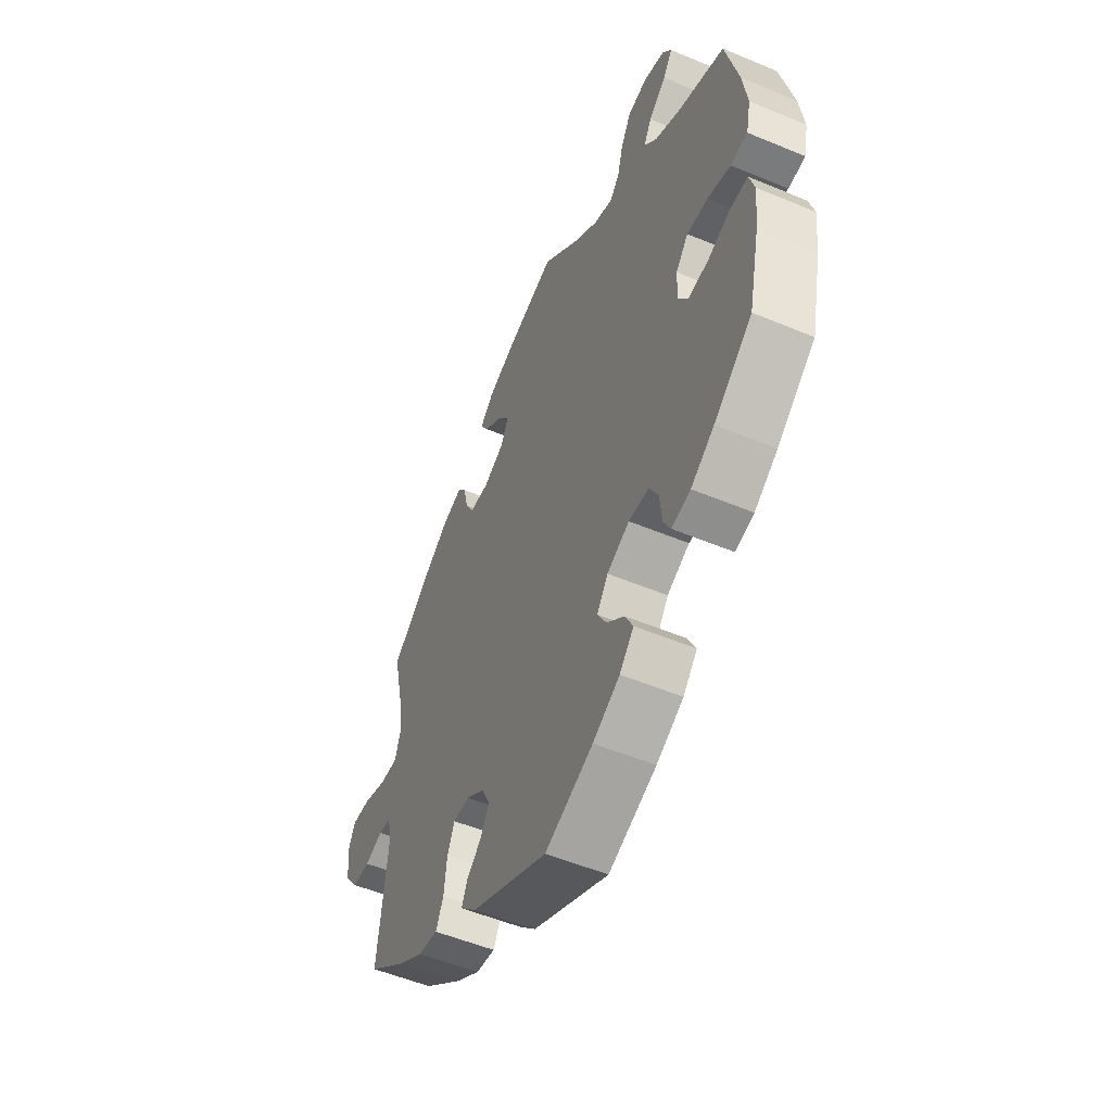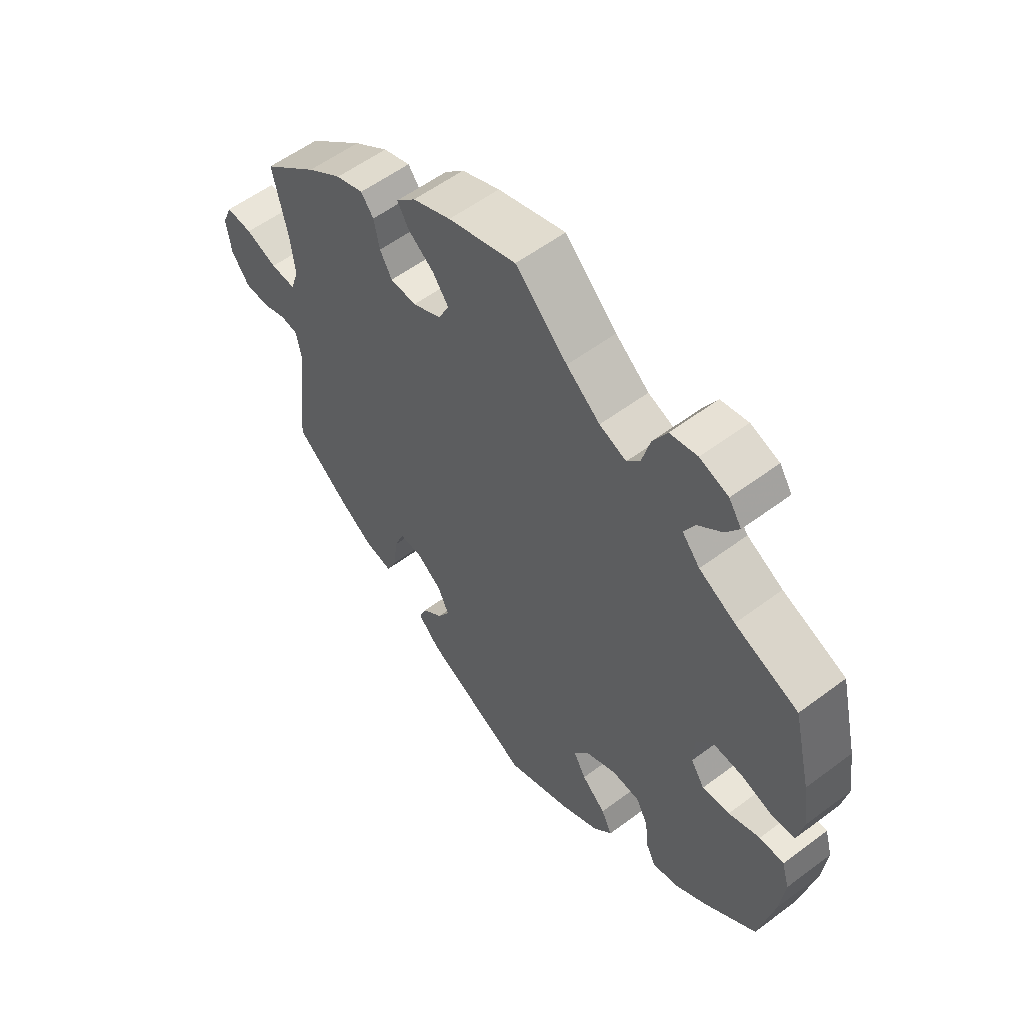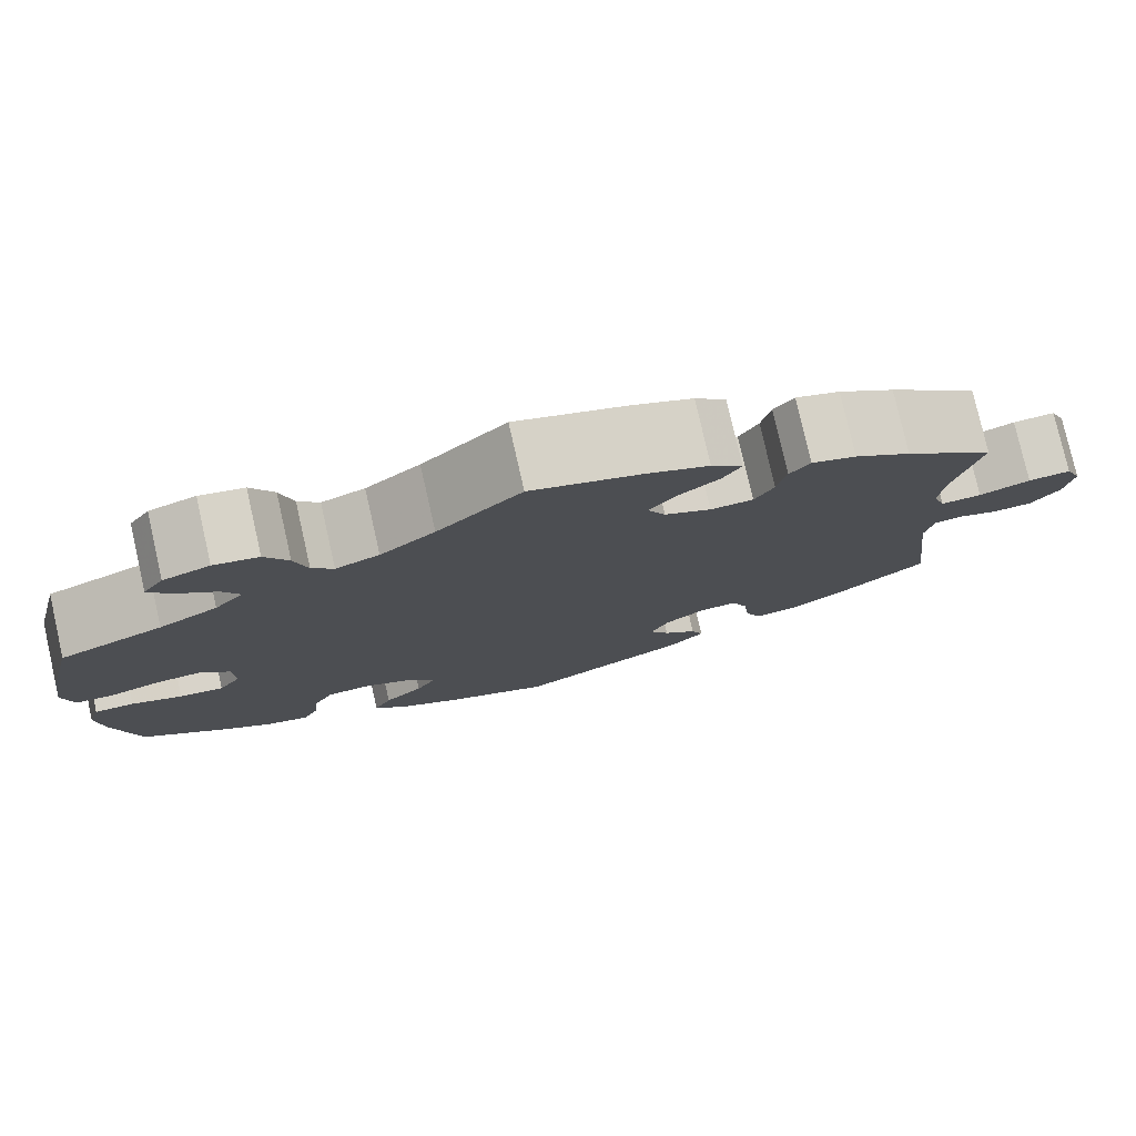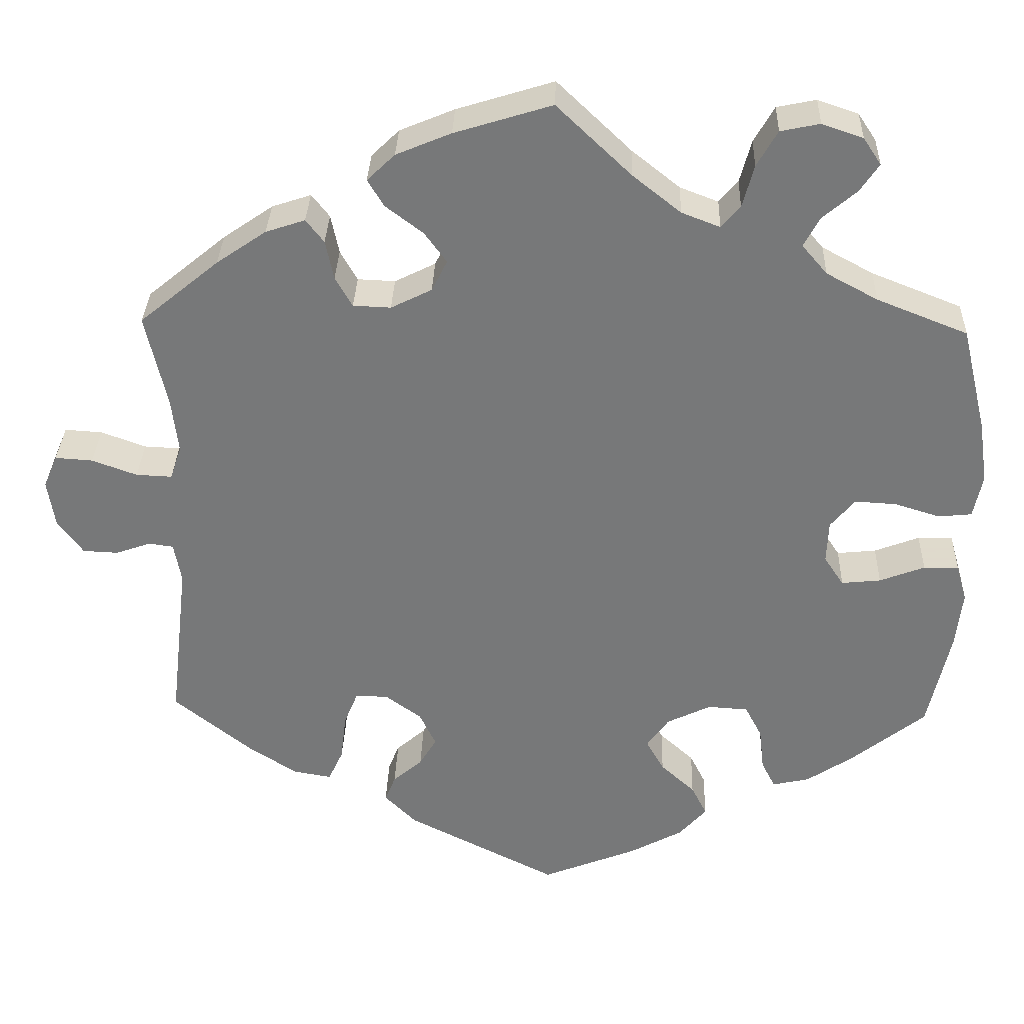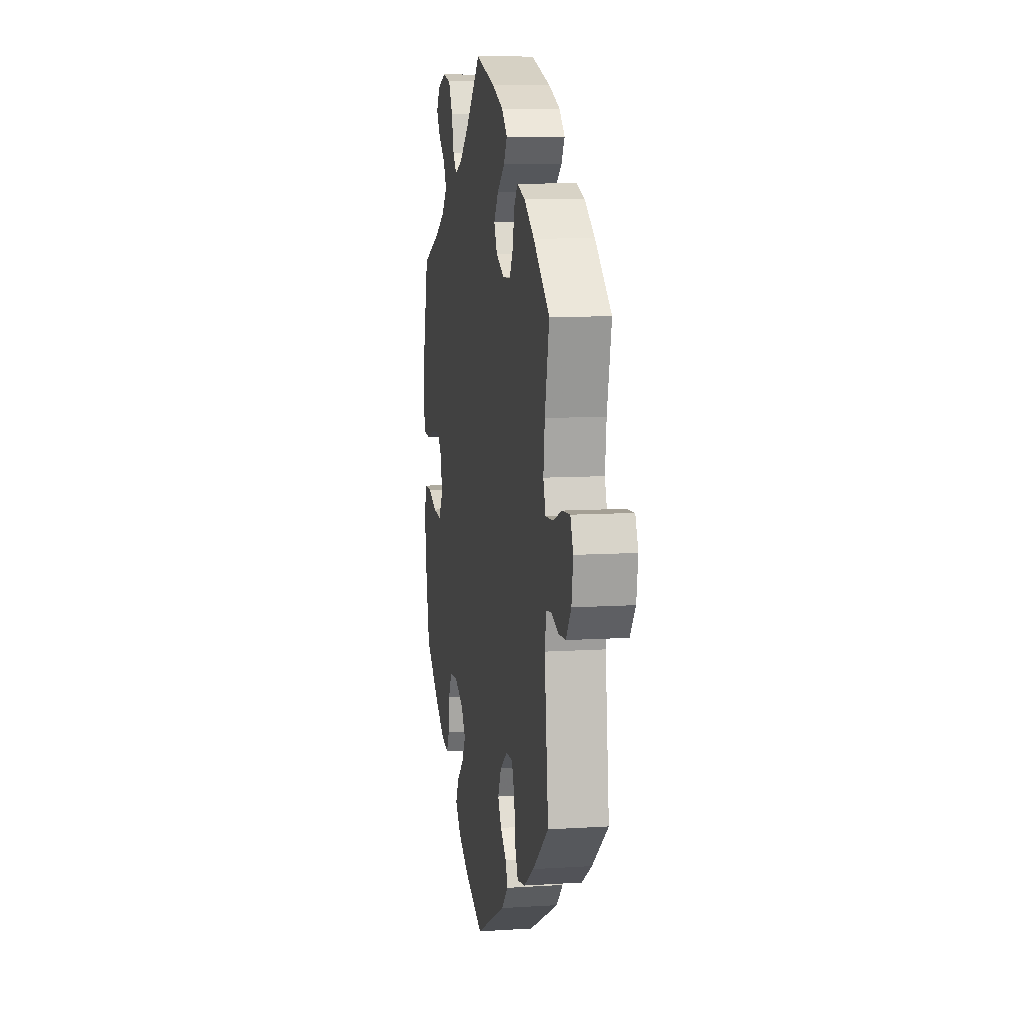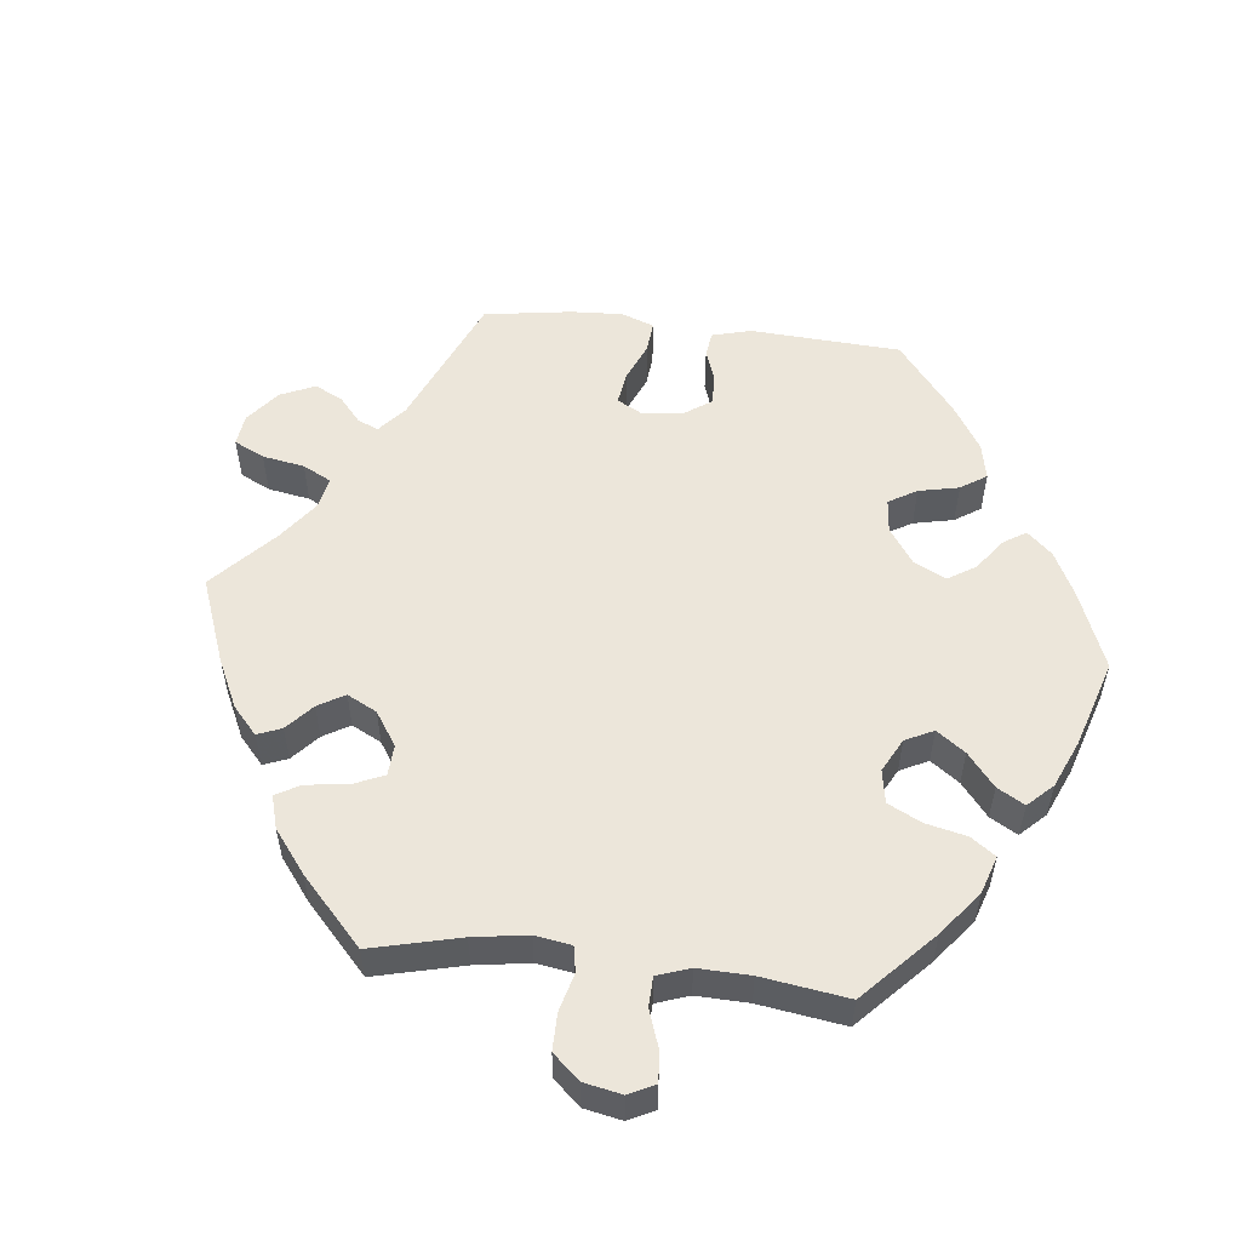
<metadata>
{"format":"obj","ext":"obj","renderer":"f3d","projection":"perspective","resolution":1024,"background":"white","views":[{"elev":-53.1,"azim":65.9,"up":"+Z"},{"elev":56.4,"azim":51.9,"up":"+Z"},{"elev":78.3,"azim":167.2,"up":"+Z"},{"elev":32.4,"azim":1.9,"up":"+Z"},{"elev":9.3,"azim":-99.6,"up":"+Z"},{"elev":54.5,"azim":36.5,"up":"+Y"}]}
</metadata>
<code>
v 0.091 0.07 0.491
v 0.15 0.07 0.444
v 0.197 0.07 0.426
v 0.22 0.07 0.453
v 0.234 0.07 0.505
v 0.259 0.07 0.549
v 0.307 0.07 0.559
v 0.357 0.07 0.542
v 0.379 0.07 0.509
v 0.356 0.07 0.475
v 0.314 0.07 0.439
v 0.295 0.07 0.403
v 0.326 0.07 0.367
v 0.389 0.07 0.333
v 0.5 0.07 0.289
v 0.531 0.07 0.16
v 0.542 0.07 0.084
v 0.531 0.07 0.031
v 0.49 0.07 0.027
v 0.435 0.07 0.044
v 0.384 0.07 0.047
v 0.354 0.07 0.011
v 0.352 0.07 -0.041
v 0.376 0.07 -0.077
v 0.424 0.07 -0.072
v 0.479 0.07 -0.051
v 0.522 0.07 -0.051
v 0.535 0.07 -0.096
v 0.527 0.07 -0.167
v 0.5 0.07 -0.289
v 0.408 0.07 -0.362
v 0.352 0.07 -0.399
v 0.307 0.07 -0.409
v 0.29 0.07 -0.376
v 0.284 0.07 -0.323
v 0.263 0.07 -0.283
v 0.214 0.07 -0.28
v 0.16 0.07 -0.306
v 0.133 0.07 -0.344
v 0.155 0.07 -0.383
v 0.197 0.07 -0.421
v 0.216 0.07 -0.459
v 0.182 0.07 -0.497
v 0.117 0.07 -0.532
v 0.001 0.07 -0.578
v -0.184 0.07 -0.485
v -0.223 0.07 -0.446
v -0.21 0.07 -0.414
v -0.174 0.07 -0.383
v -0.153 0.07 -0.348
v -0.173 0.07 -0.306
v -0.217 0.07 -0.274
v -0.257 0.07 -0.273
v -0.274 0.07 -0.315
v -0.281 0.07 -0.373
v -0.299 0.07 -0.412
v -0.346 0.07 -0.404
v -0.406 0.07 -0.365
v -0.501 0.07 -0.289
v -0.478 0.07 -0.089
v -0.487 0.07 -0.04
v -0.517 0.07 -0.036
v -0.56 0.07 -0.051
v -0.603 0.07 -0.049
v -0.634 0.07 -0.007
v -0.643 0.07 0.051
v -0.626 0.07 0.091
v -0.58 0.07 0.088
v -0.525 0.07 0.068
v -0.481 0.07 0.066
v -0.467 0.07 0.107
v -0.475 0.07 0.175
v -0.501 0.07 0.289
v -0.404 0.07 0.369
v -0.343 0.07 0.411
v -0.295 0.07 0.427
v -0.273 0.07 0.399
v -0.263 0.07 0.351
v -0.242 0.07 0.314
v -0.196 0.07 0.312
v -0.146 0.07 0.337
v -0.127 0.07 0.375
v -0.154 0.07 0.412
v -0.2 0.07 0.447
v -0.22 0.07 0.48
v -0.186 0.07 0.513
v -0.119 0.07 0.541
v 0 0.07 0.578
v 0.091 0 0.491
v 0.15 0 0.444
v 0.197 0 0.426
v 0.22 0 0.453
v 0.234 0 0.505
v 0.259 0 0.549
v 0.307 0 0.559
v 0.357 0 0.542
v 0.379 0 0.509
v 0.356 0 0.475
v 0.314 0 0.439
v 0.295 0 0.403
v 0.326 0 0.367
v 0.389 0 0.333
v 0.5 0 0.289
v 0.531 0 0.16
v 0.542 0 0.084
v 0.531 0 0.031
v 0.49 0 0.027
v 0.435 0 0.044
v 0.384 0 0.047
v 0.354 0 0.011
v 0.352 0 -0.041
v 0.376 0 -0.077
v 0.424 0 -0.072
v 0.479 0 -0.051
v 0.522 0 -0.051
v 0.535 0 -0.096
v 0.527 0 -0.167
v 0.5 0 -0.289
v 0.408 0 -0.362
v 0.352 0 -0.399
v 0.307 0 -0.409
v 0.29 0 -0.376
v 0.284 0 -0.323
v 0.263 0 -0.283
v 0.214 0 -0.28
v 0.16 0 -0.306
v 0.133 0 -0.344
v 0.155 0 -0.383
v 0.197 0 -0.421
v 0.216 0 -0.459
v 0.182 0 -0.497
v 0.117 0 -0.532
v 0.001 0 -0.578
v -0.184 0 -0.485
v -0.223 0 -0.446
v -0.21 0 -0.414
v -0.174 0 -0.383
v -0.153 0 -0.348
v -0.173 0 -0.306
v -0.217 0 -0.274
v -0.257 0 -0.273
v -0.274 0 -0.315
v -0.281 0 -0.373
v -0.299 0 -0.412
v -0.346 0 -0.404
v -0.406 0 -0.365
v -0.501 0 -0.289
v -0.478 0 -0.089
v -0.487 0 -0.04
v -0.517 0 -0.036
v -0.56 0 -0.051
v -0.603 0 -0.049
v -0.634 0 -0.007
v -0.643 0 0.051
v -0.626 0 0.091
v -0.58 0 0.088
v -0.525 0 0.068
v -0.481 0 0.066
v -0.467 0 0.107
v -0.475 0 0.175
v -0.501 0 0.289
v -0.404 0 0.369
v -0.343 0 0.411
v -0.295 0 0.427
v -0.273 0 0.399
v -0.263 0 0.351
v -0.242 0 0.314
v -0.196 0 0.312
v -0.146 0 0.337
v -0.127 0 0.375
v -0.154 0 0.412
v -0.2 0 0.447
v -0.22 0 0.48
v -0.186 0 0.513
v -0.119 0 0.541
v 0 0 0.578
f 87 88 1
f 86 87 1 2
f 83 84 85 86
f 82 83 86 2
f 81 82 2 3
f 80 81 3
f 75 76 77 78
f 75 78 79
f 72 73 74 75
f 71 72 75 79
f 70 71 79 80
f 66 67 68 69
f 66 69 70
f 65 66 70
f 62 63 64 65
f 61 62 65 70
f 60 61 70 80
f 54 55 56 57
f 53 54 57 58
f 46 47 48 49
f 46 49 50
f 45 46 50
f 44 45 50 51
f 40 41 42 43
f 39 40 43 44
f 32 33 34 35
f 32 35 36
f 31 32 36
f 30 31 36
f 29 30 36 37
f 25 26 27 28
f 24 25 28 29
f 17 18 19 20
f 17 20 21
f 14 15 16 17
f 13 14 17 21
f 12 13 21 22
f 8 9 10 11
f 8 11 12
f 7 8 12
f 4 5 6 7
f 4 7 12
f 3 4 12 22
f 53 58 59 60
f 52 53 60 80
f 51 52 80 3
f 39 44 51 3
f 24 29 37
f 23 24 37 38
f 22 23 38
f 3 22 38 39
f 89 176 175
f 90 89 175 174
f 174 173 172 171
f 90 174 171 170
f 91 90 170 169
f 91 169 168
f 166 165 164 163
f 167 166 163
f 163 162 161 160
f 167 163 160 159
f 168 167 159 158
f 157 156 155 154
f 158 157 154
f 158 154 153
f 153 152 151 150
f 158 153 150 149
f 168 158 149 148
f 145 144 143 142
f 146 145 142 141
f 137 136 135 134
f 138 137 134
f 138 134 133
f 139 138 133 132
f 131 130 129 128
f 132 131 128 127
f 123 122 121 120
f 124 123 120
f 124 120 119
f 124 119 118
f 125 124 118 117
f 116 115 114 113
f 117 116 113 112
f 108 107 106 105
f 109 108 105
f 105 104 103 102
f 109 105 102 101
f 110 109 101 100
f 99 98 97 96
f 100 99 96
f 100 96 95
f 95 94 93 92
f 100 95 92
f 110 100 92 91
f 148 147 146 141
f 168 148 141 140
f 91 168 140 139
f 91 139 132 127
f 125 117 112
f 126 125 112 111
f 126 111 110
f 127 126 110 91
f 1 89 90 2
f 2 90 91 3
f 3 91 92 4
f 4 92 93 5
f 5 93 94 6
f 6 94 95 7
f 7 95 96 8
f 8 96 97 9
f 9 97 98 10
f 10 98 99 11
f 11 99 100 12
f 12 100 101 13
f 13 101 102 14
f 14 102 103 15
f 15 103 104 16
f 16 104 105 17
f 17 105 106 18
f 18 106 107 19
f 19 107 108 20
f 20 108 109 21
f 21 109 110 22
f 22 110 111 23
f 23 111 112 24
f 24 112 113 25
f 25 113 114 26
f 26 114 115 27
f 27 115 116 28
f 28 116 117 29
f 29 117 118 30
f 30 118 119 31
f 31 119 120 32
f 32 120 121 33
f 33 121 122 34
f 34 122 123 35
f 35 123 124 36
f 36 124 125 37
f 37 125 126 38
f 38 126 127 39
f 39 127 128 40
f 40 128 129 41
f 41 129 130 42
f 42 130 131 43
f 43 131 132 44
f 44 132 133 45
f 45 133 134 46
f 46 134 135 47
f 47 135 136 48
f 48 136 137 49
f 49 137 138 50
f 50 138 139 51
f 51 139 140 52
f 52 140 141 53
f 53 141 142 54
f 54 142 143 55
f 55 143 144 56
f 56 144 145 57
f 57 145 146 58
f 58 146 147 59
f 59 147 148 60
f 60 148 149 61
f 61 149 150 62
f 62 150 151 63
f 63 151 152 64
f 64 152 153 65
f 65 153 154 66
f 66 154 155 67
f 67 155 156 68
f 68 156 157 69
f 69 157 158 70
f 70 158 159 71
f 71 159 160 72
f 72 160 161 73
f 73 161 162 74
f 74 162 163 75
f 75 163 164 76
f 76 164 165 77
f 77 165 166 78
f 78 166 167 79
f 79 167 168 80
f 80 168 169 81
f 81 169 170 82
f 82 170 171 83
f 83 171 172 84
f 84 172 173 85
f 85 173 174 86
f 86 174 175 87
f 87 175 176 88
f 88 176 89 1

</code>
